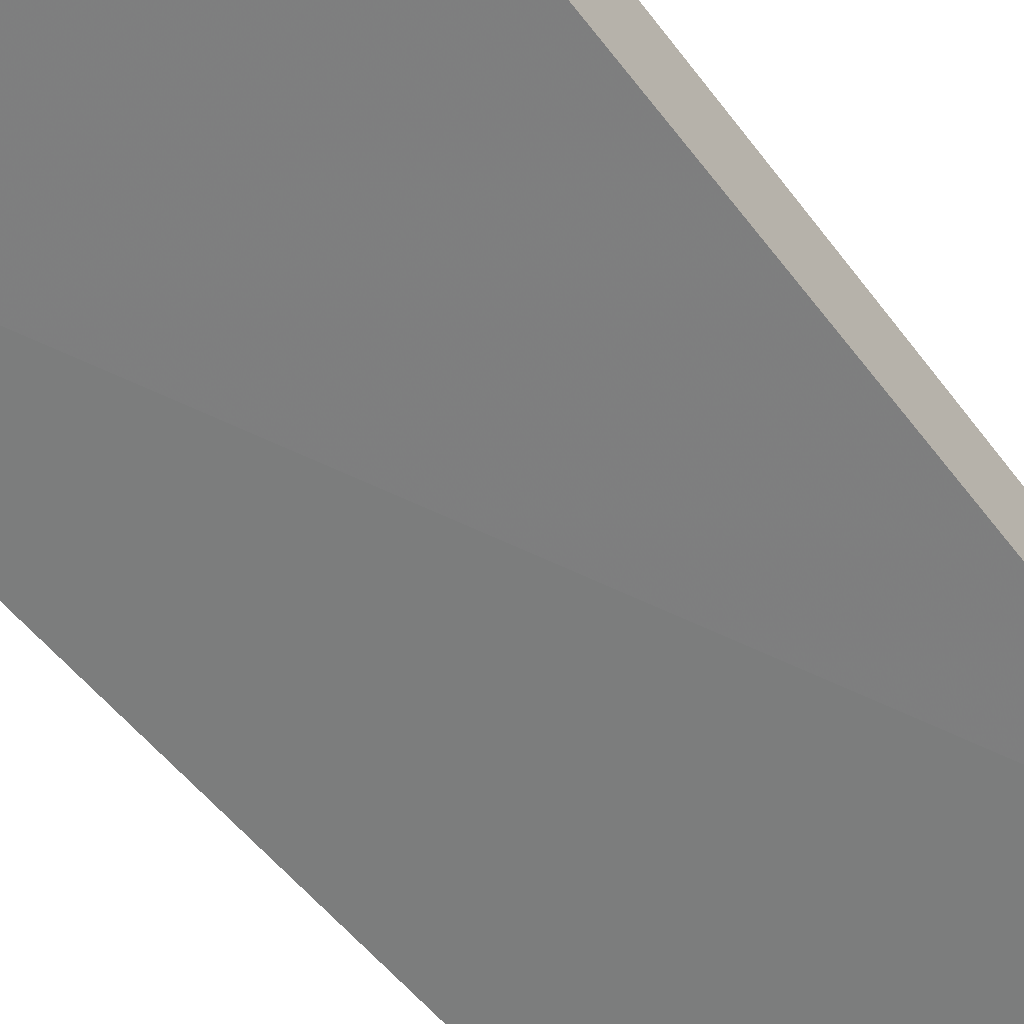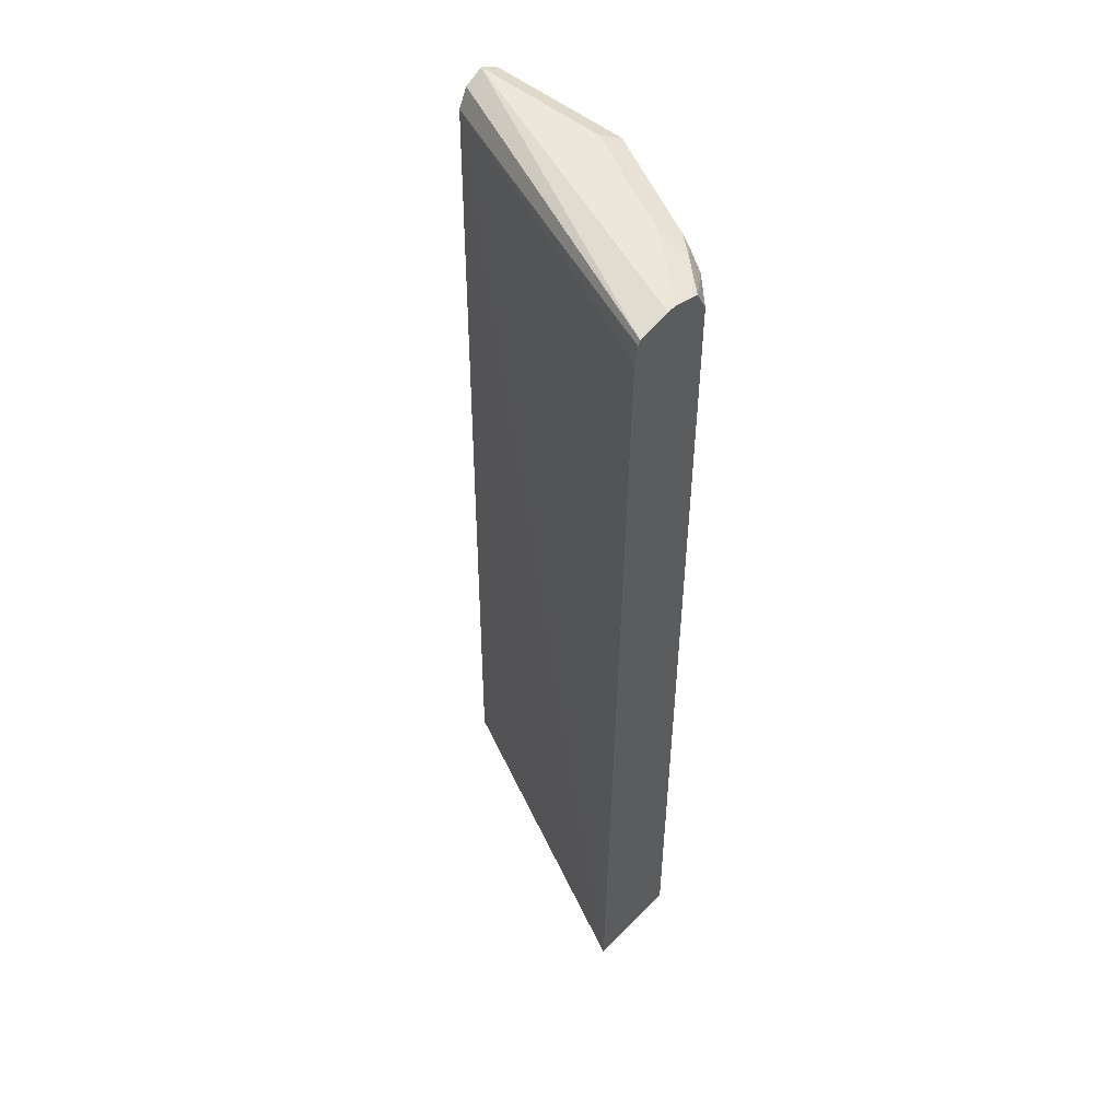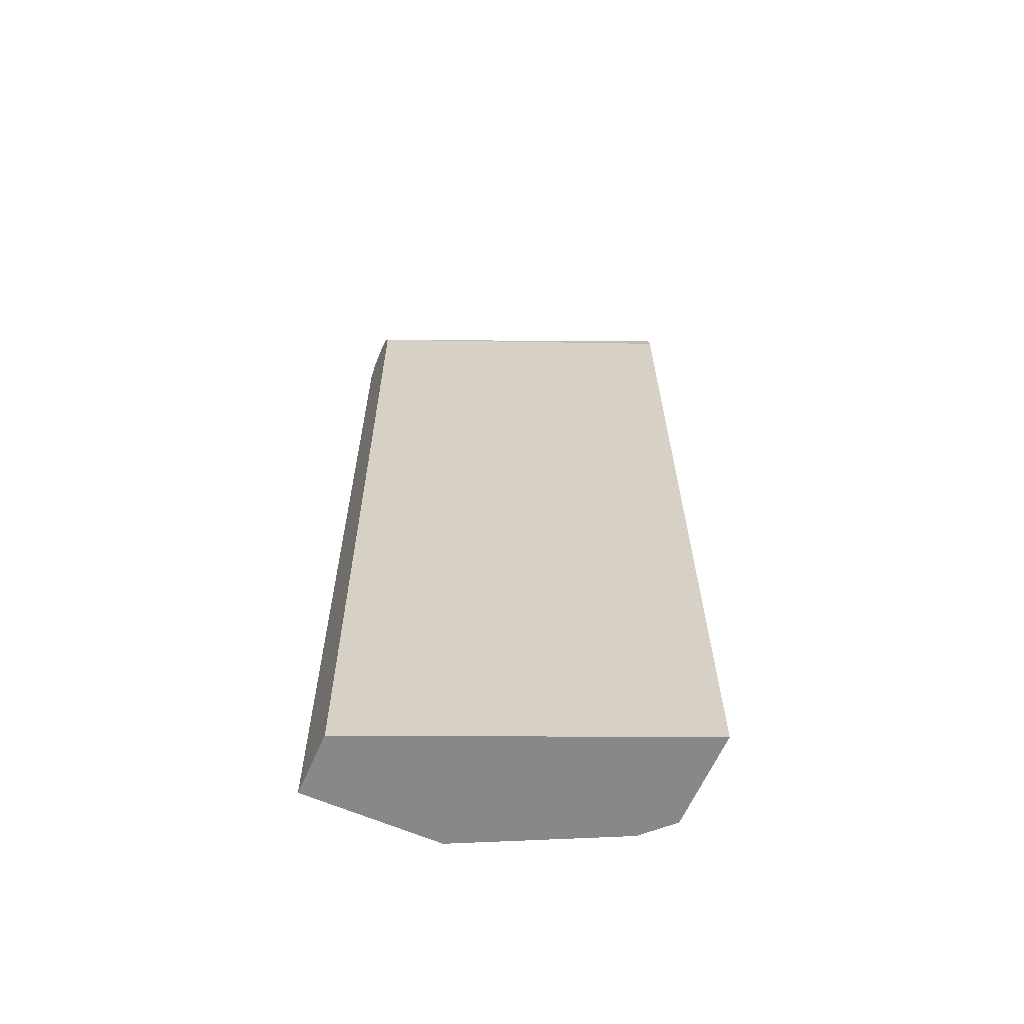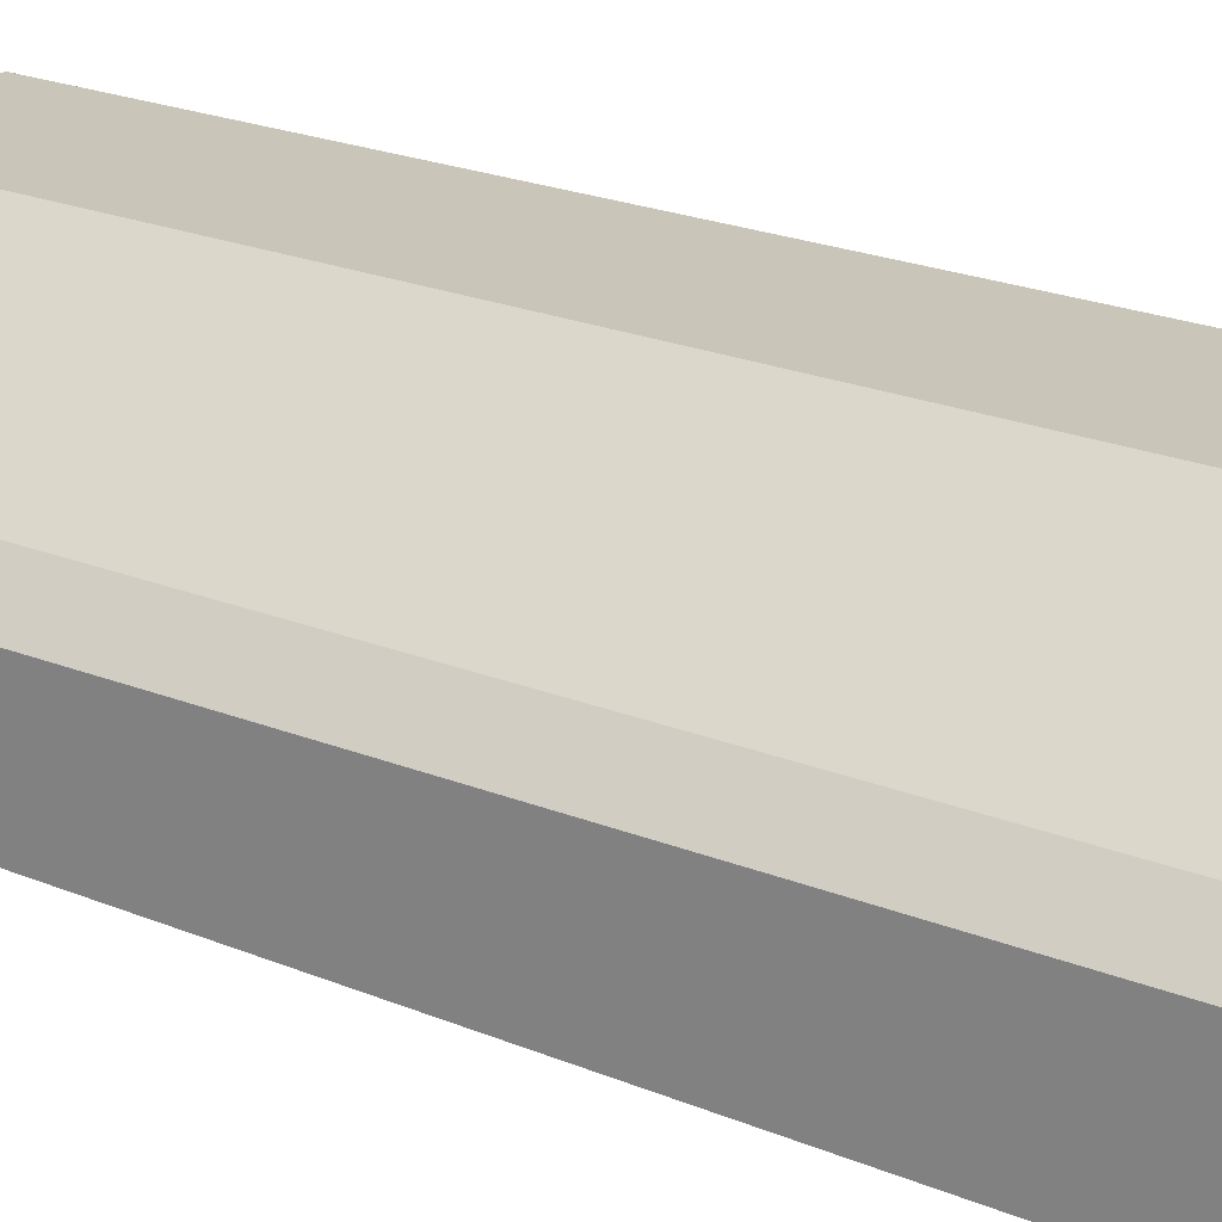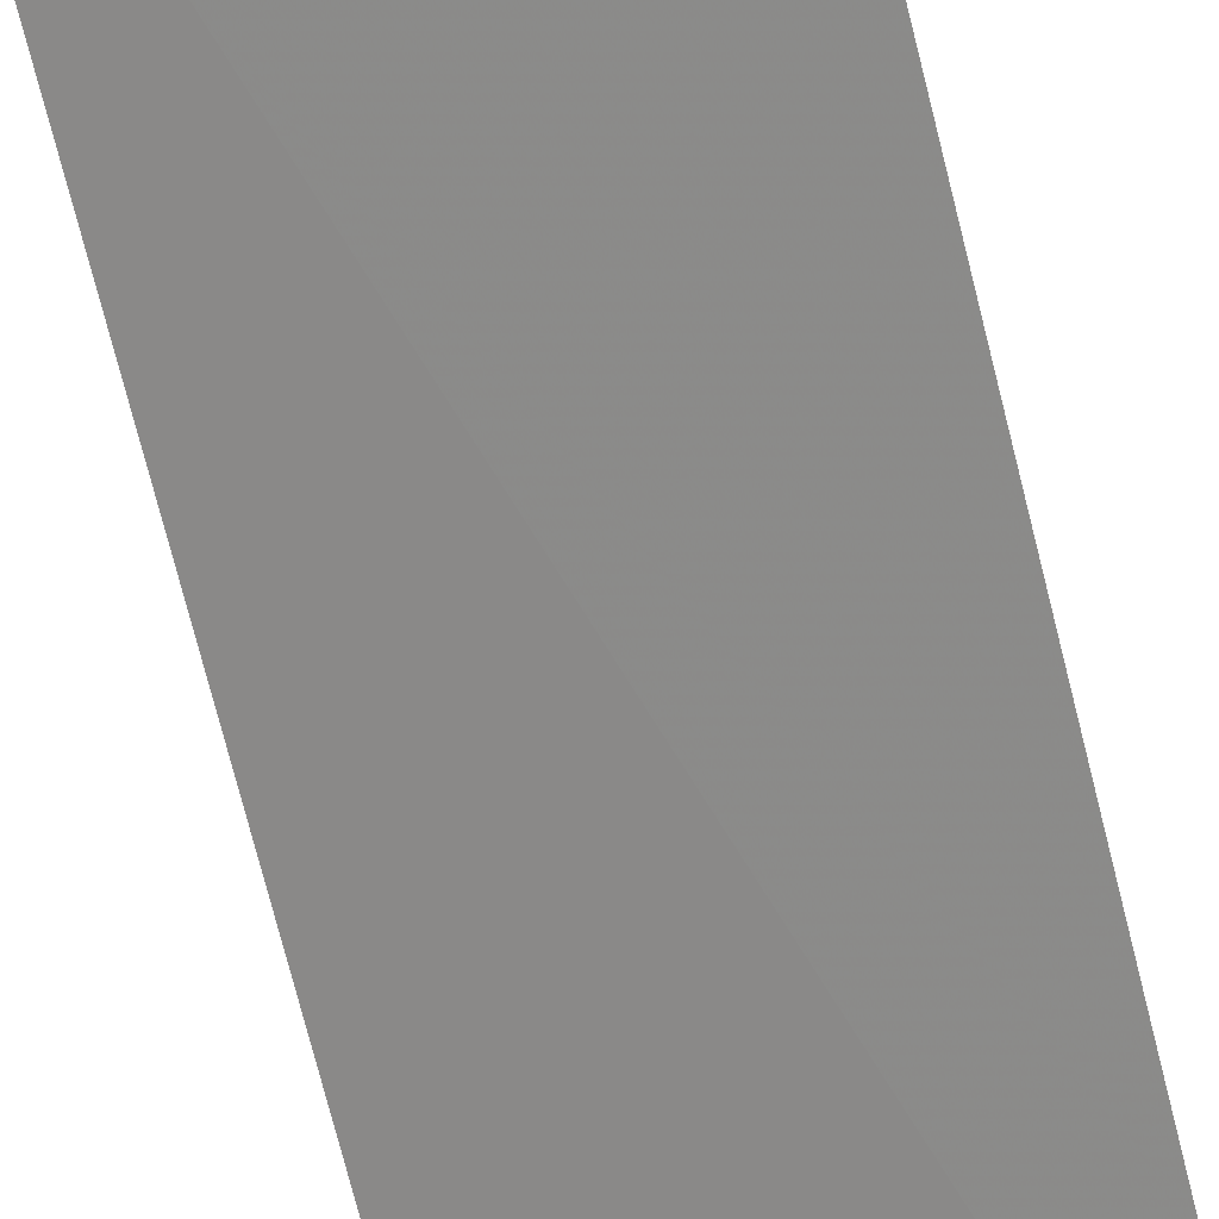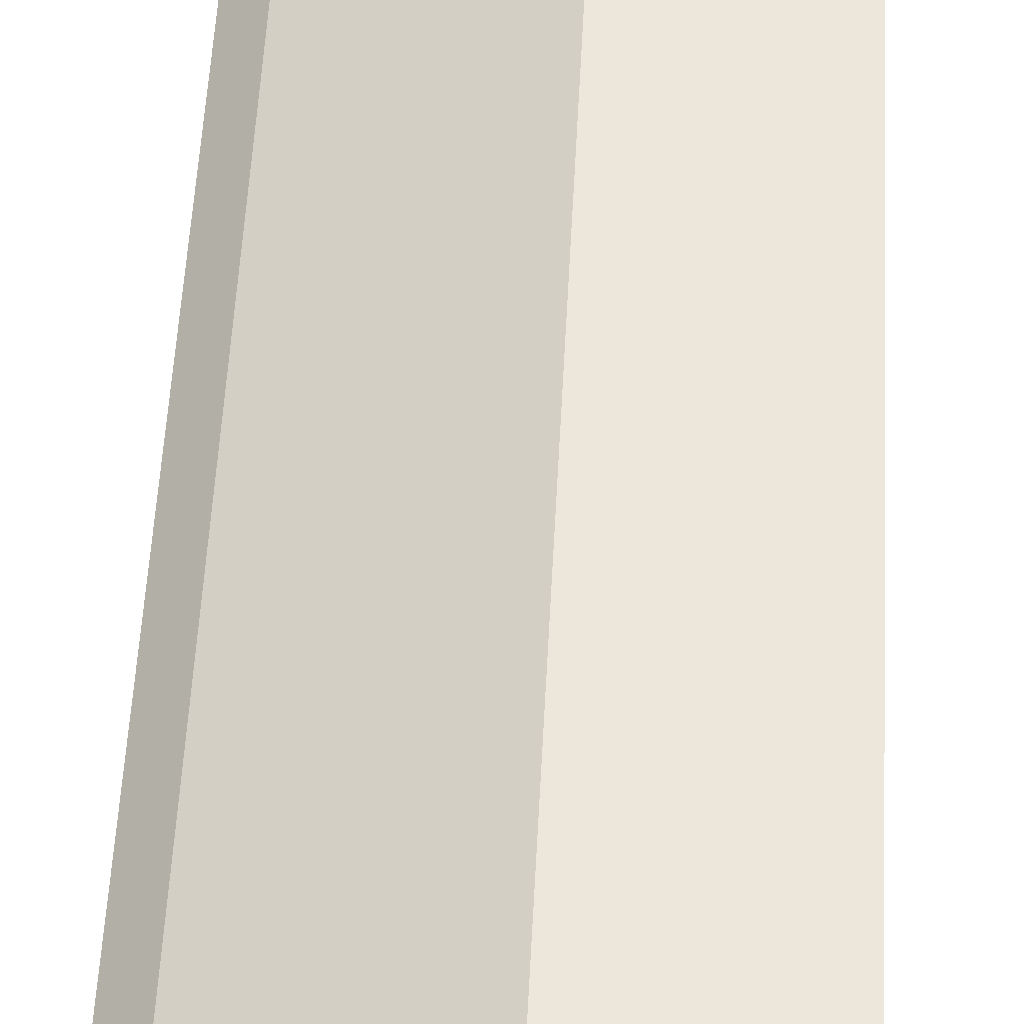
<metadata>
{"format":"obj","ext":"obj","renderer":"f3d","projection":"perspective","resolution":1024,"background":"white","views":[{"elev":-46.3,"azim":33.2,"up":"+Z"},{"elev":50.8,"azim":-137.7,"up":"+Y"},{"elev":-62.9,"azim":156.3,"up":"+Y"},{"elev":20.6,"azim":-52.9,"up":"+Z"},{"elev":-74.3,"azim":-165.8,"up":"+Z"},{"elev":53.1,"azim":2.9,"up":"+Z"}]}
</metadata>
<code>
v -0.343 -0.4833 0.5282
v 0.02618 -0.4833 0.6882
v -0.343 -0.4833 0.6422
v -0.343 0.5977 0.5425
v 0.02618 0.5977 0.6974
v 0.02618 -0.4833 0.7638
v -0.31 -0.4833 0.6753
v -0.343 0.5977 0.6422
v -0.343 0.6172 0.5468
v 0.02618 0.6152 0.7061
v -0.1329 -0.4833 0.7638
v 0.02618 0.5977 0.7638
v -0.3001 -0.4833 0.6802
v -0.31 0.5977 0.6753
v -0.343 0.5978 0.6421
v -0.343 0.6226 0.5495
v 0.02618 0.6199 0.7085
v -0.1329 0.5977 0.7638
v 0.02618 0.6118 0.7568
v -0.2767 0.6199 0.6863
v -0.2906 0.6143 0.6808
v -0.303 0.6226 0.6642
v -0.343 0.6222 0.6291
v -0.343 0.631 0.5869
v 0.02618 0.631 0.7306
v -0.1439 0.6199 0.7528
v 0.02618 0.6199 0.7528
v -0.2657 0.631 0.6642
v -0.343 0.6246 0.6233
v -0.343 0.631 0.5978
v -0.1329 0.631 0.7306
f 14 23 15
f 14 22 23
f 14 21 22
f 14 20 21
f 14 26 20
f 16 24 25
f 12 19 18
f 11 18 13
f 9 17 10
f 9 16 17
f 14 18 26
f 16 25 17
f 25 31 26
f 19 27 26
f 20 26 31
f 20 31 28
f 20 28 22
f 20 22 21
f 22 28 29
f 22 29 23
f 24 30 28
f 24 28 31
f 24 31 25
f 8 14 15
f 25 26 27
f 28 30 29
f 18 19 26
f 7 13 14
f 13 18 14
f 6 12 18
f 6 18 11
f 1 2 6
f 1 6 11
f 1 11 13
f 1 13 7
f 1 3 8
f 1 8 15
f 1 15 23
f 1 23 29
f 1 29 30
f 1 30 24
f 1 24 16
f 1 16 9
f 1 7 3
f 1 4 5
f 5 9 10
f 1 9 4
f 4 9 5
f 3 14 8
f 2 12 6
f 2 19 12
f 3 7 14
f 2 25 27
f 2 17 25
f 2 10 17
f 2 5 10
f 1 5 2
f 2 27 19

</code>
